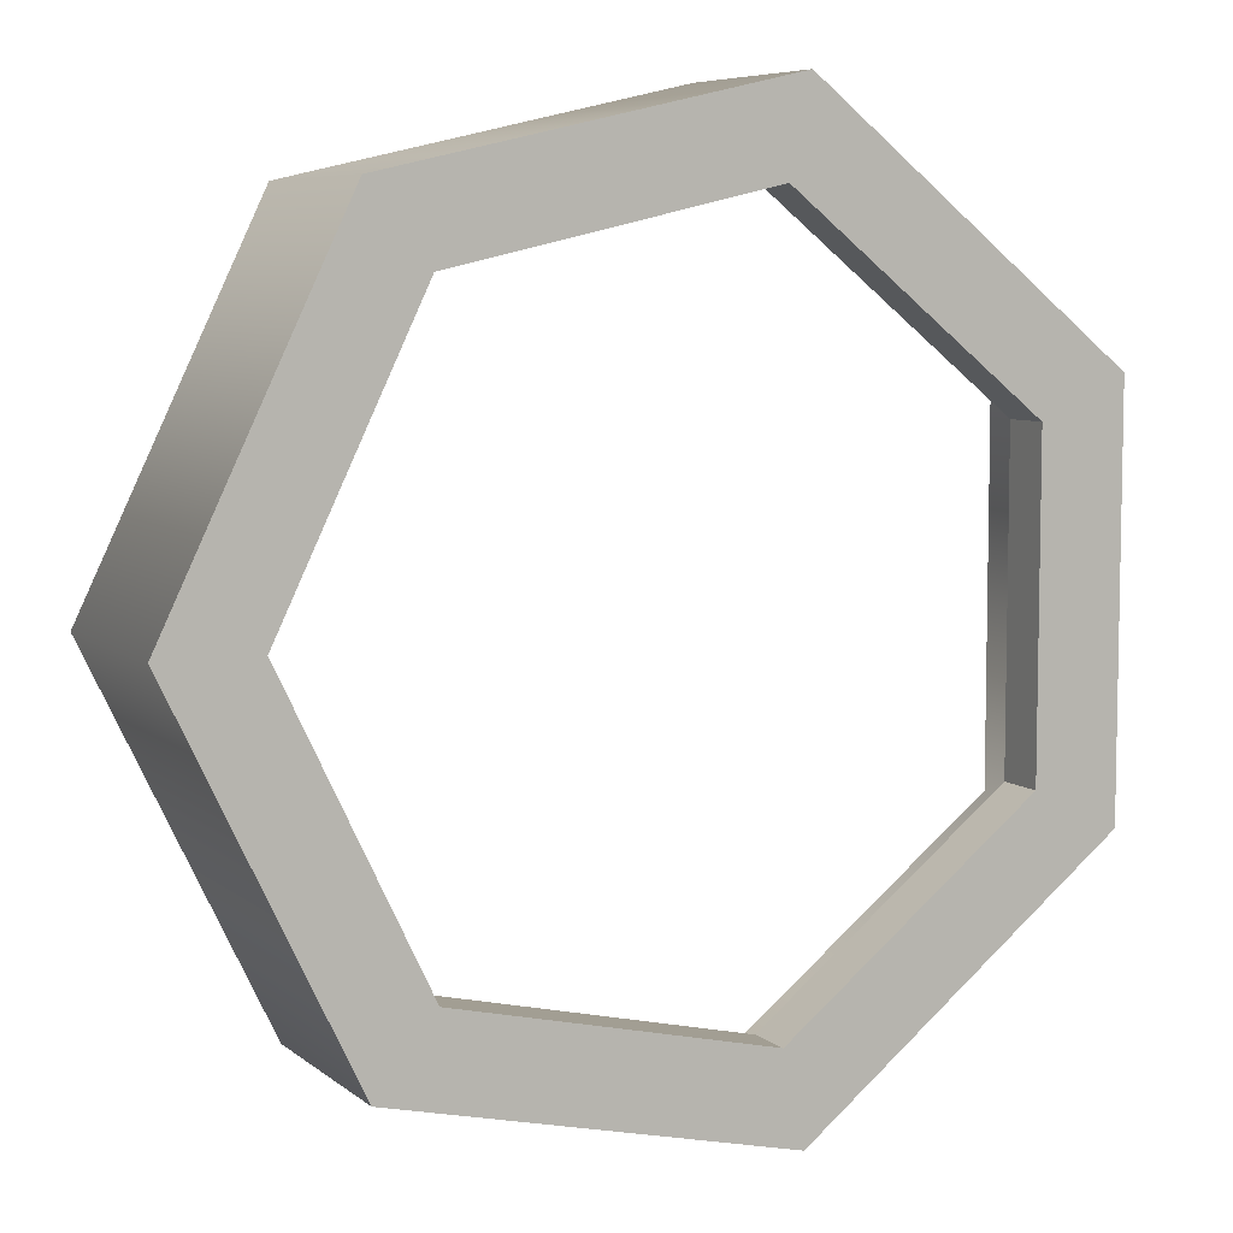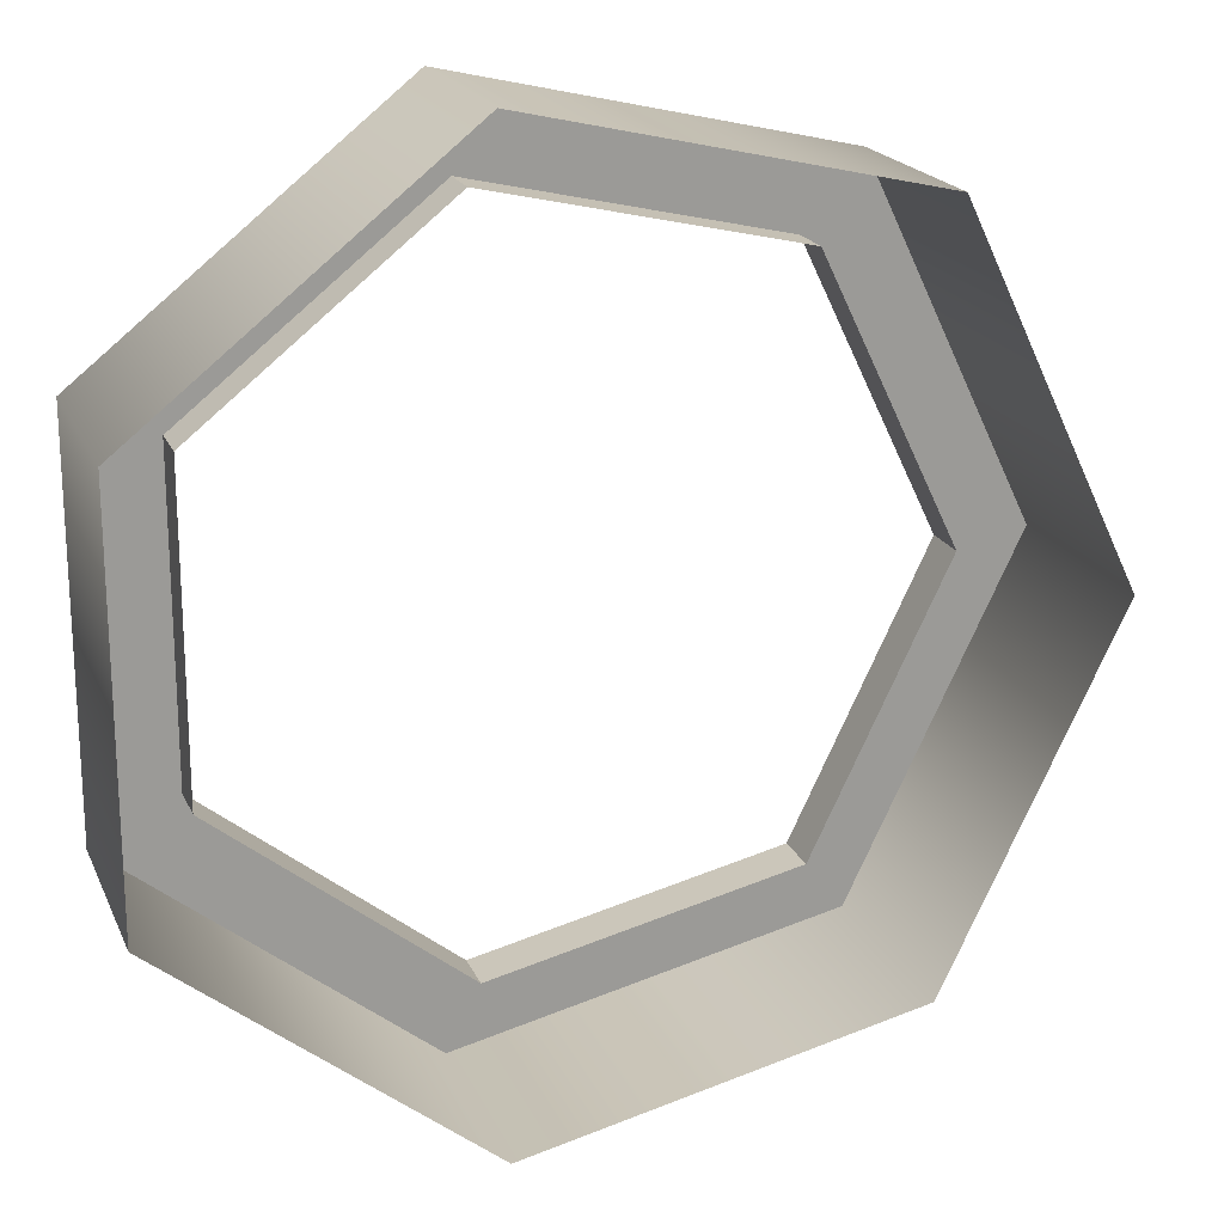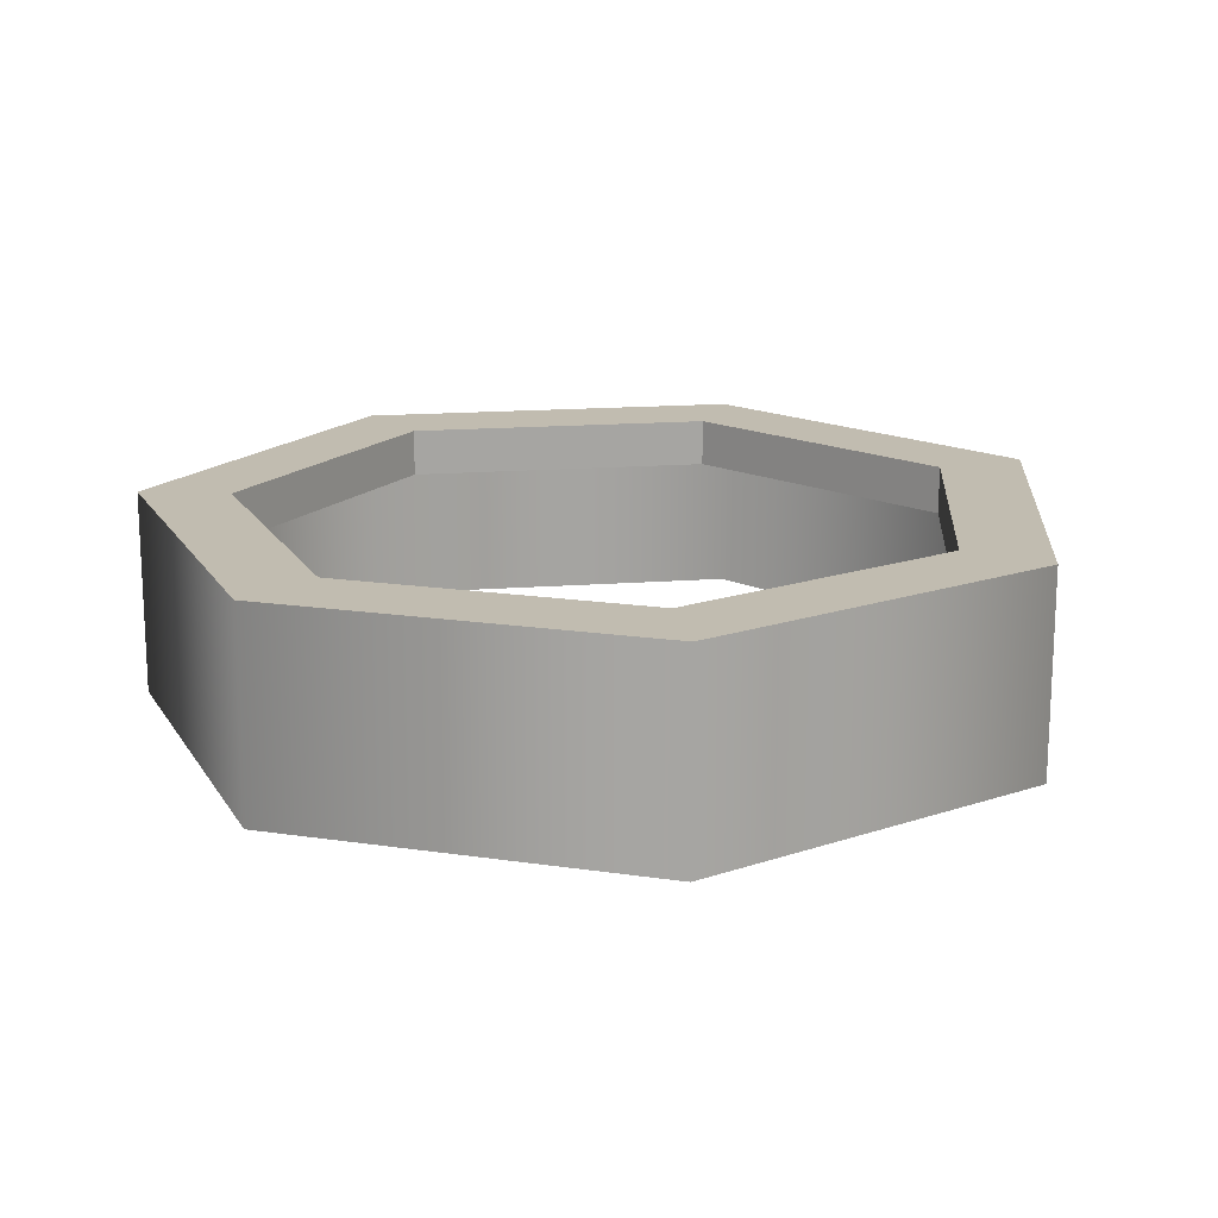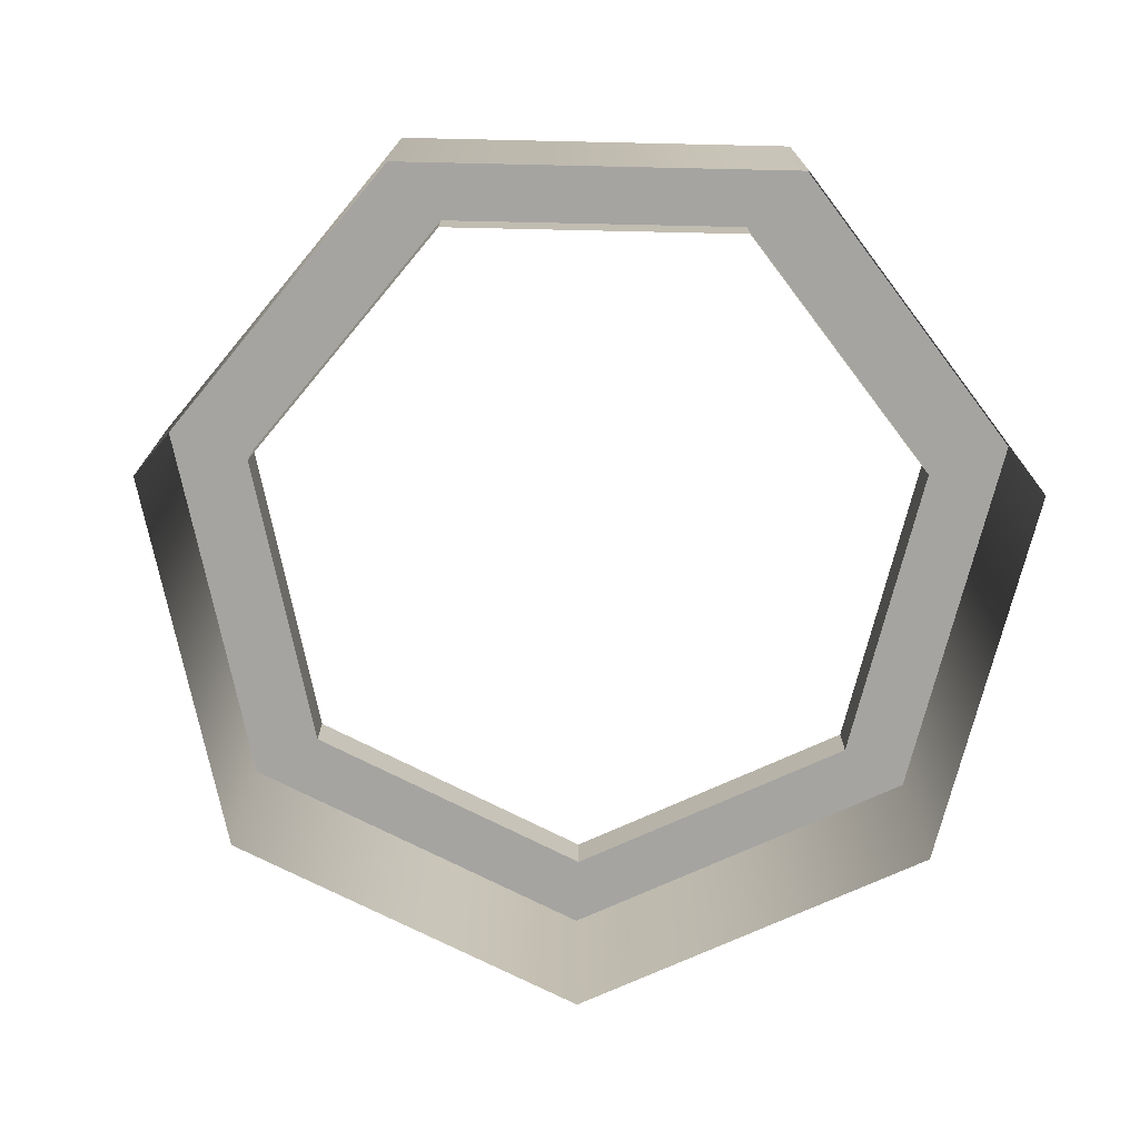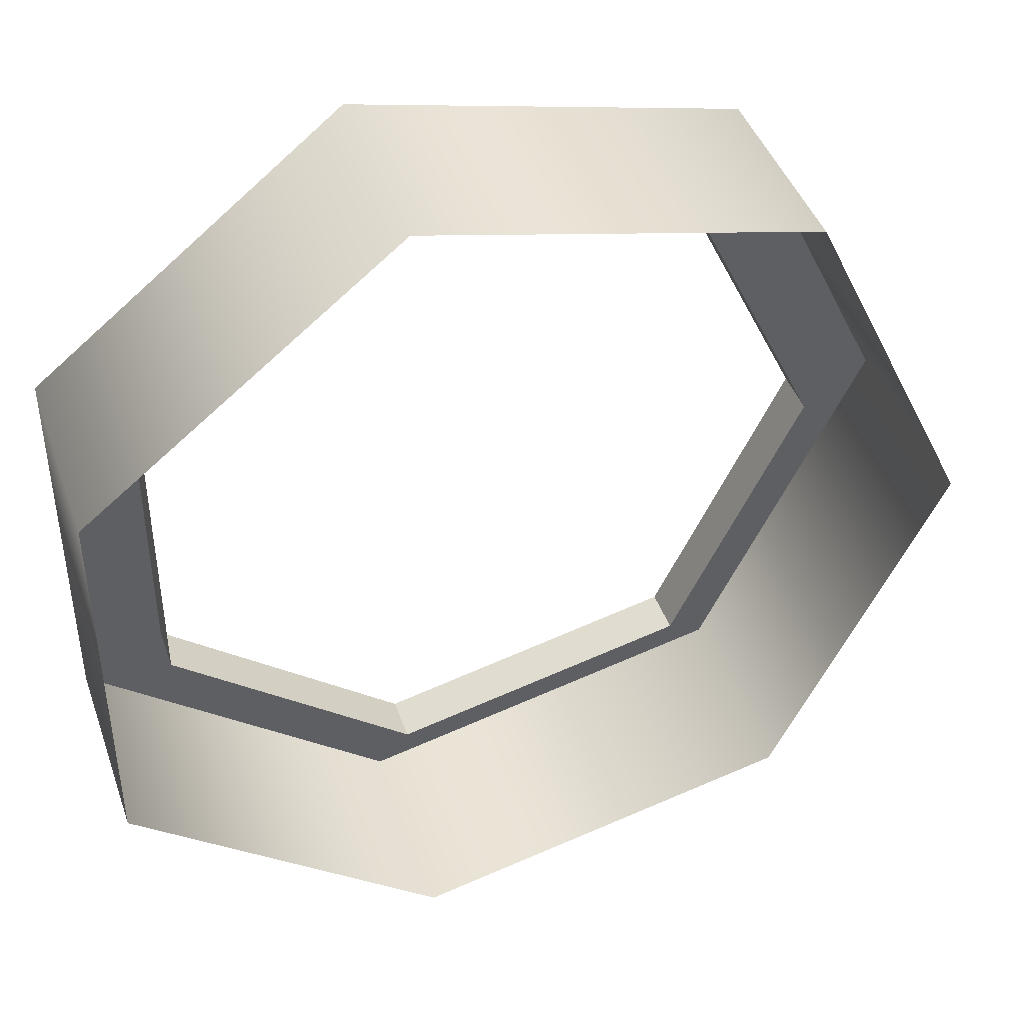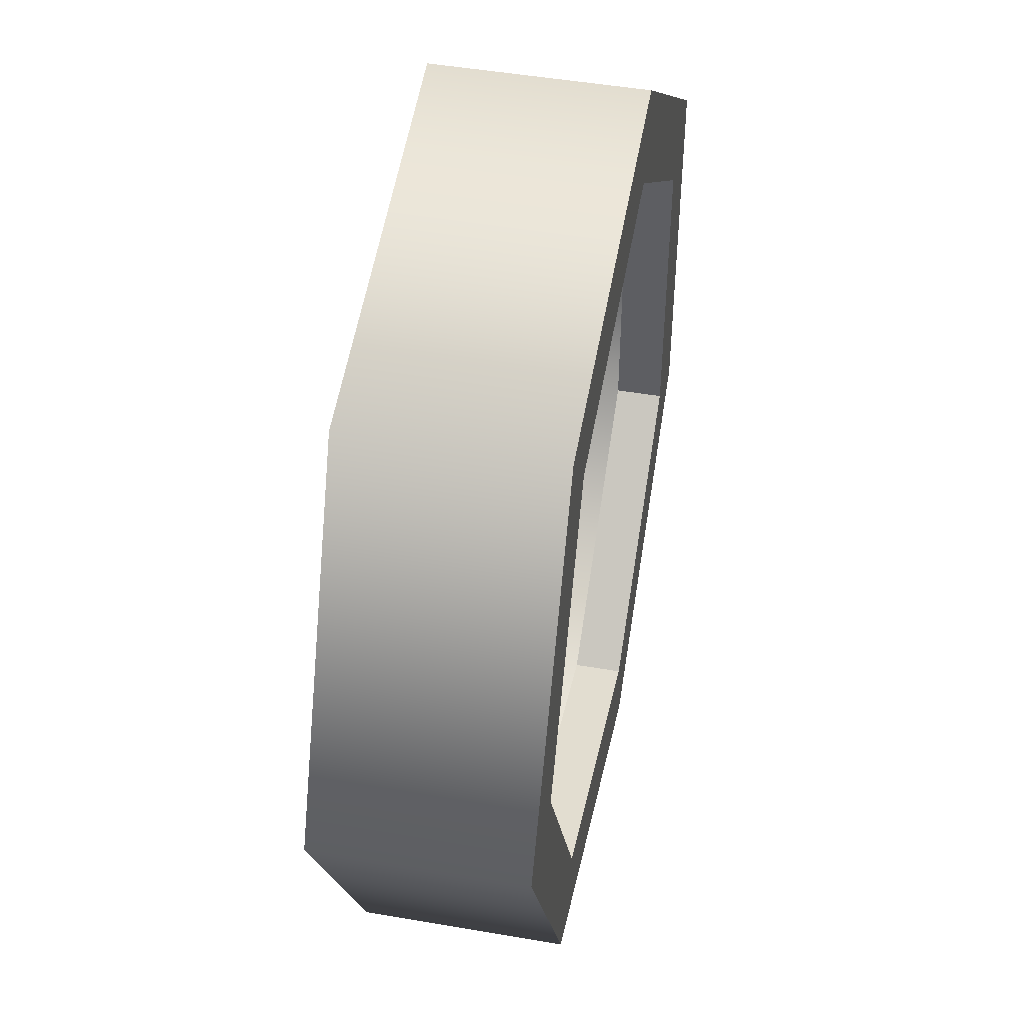
<metadata>
{"format":"obj","ext":"obj","renderer":"f3d","projection":"perspective","resolution":1024,"background":"white","views":[{"elev":6.9,"azim":153.7,"up":"+Z"},{"elev":19.7,"azim":-18.7,"up":"+Z"},{"elev":16.8,"azim":81.2,"up":"+Y"},{"elev":-73.5,"azim":-142.7,"up":"+Y"},{"elev":43.3,"azim":-18.7,"up":"+Z"},{"elev":47.4,"azim":101.1,"up":"+Z"}]}
</metadata>
<code>
v 0.8339 -0.1969 0
v 0.8339 0.1969 0
v 0.5036 0.1969 -0.6859
v 0.5036 -0.1969 -0.6859
v 0.5036 -0.1969 -0.6859
v 0.5036 0.1969 -0.6859
v -0.2387 0.1969 -0.8553
v -0.2387 -0.1969 -0.8553
v -0.2387 -0.1969 -0.8553
v -0.2387 0.1969 -0.8553
v -0.8339 0.1969 -0.3806
v -0.8339 -0.1969 -0.3806
v -0.8339 -0.1969 -0.3806
v -0.8339 0.1969 -0.3806
v -0.8339 0.1969 0.3806
v -0.8339 -0.1969 0.3806
v -0.8339 -0.1969 0.3806
v -0.8339 0.1969 0.3806
v -0.2387 0.1969 0.8553
v -0.2387 -0.1969 0.8553
v -0.2387 -0.1969 0.8553
v -0.2387 0.1969 0.8553
v 0.5036 0.1969 0.6859
v 0.5036 -0.1969 0.6859
v 0.5036 -0.1969 0.6859
v 0.5036 0.1969 0.6859
v 0.8339 0.1969 0
v 0.8339 -0.1969 0
v 0.8339 0.1969 0
v 0.6559 0.1969 0
v 0.3926 0.1969 -0.5468
v 0.5036 0.1969 -0.6859
v 0.5036 0.1969 -0.6859
v 0.3926 0.1969 -0.5468
v -0.199 0.1969 -0.6818
v -0.2387 0.1969 -0.8553
v -0.2387 0.1969 -0.8553
v -0.199 0.1969 -0.6818
v -0.6735 0.1969 -0.3035
v -0.8339 0.1969 -0.3806
v -0.8339 0.1969 -0.3806
v -0.6735 0.1969 -0.3035
v -0.6735 0.1969 0.3035
v -0.8339 0.1969 0.3806
v -0.8339 0.1969 0.3806
v -0.6735 0.1969 0.3035
v -0.199 0.1969 0.6818
v -0.2387 0.1969 0.8553
v -0.2387 0.1969 0.8553
v -0.199 0.1969 0.6818
v 0.3926 0.1969 0.5468
v 0.5036 0.1969 0.6859
v 0.5036 0.1969 0.6859
v 0.3926 0.1969 0.5468
v 0.6559 0.1969 0
v 0.8339 0.1969 0
v 0.6559 0.1969 0
v 0.6559 0.1045 0
v 0.3926 0.1045 -0.5468
v 0.3926 0.1969 -0.5468
v 0.3926 0.1969 -0.5468
v 0.3926 0.1045 -0.5468
v -0.199 0.1045 -0.6818
v -0.199 0.1969 -0.6818
v -0.199 0.1969 -0.6818
v -0.199 0.1045 -0.6818
v -0.6735 0.1045 -0.3035
v -0.6735 0.1969 -0.3035
v -0.6735 0.1969 -0.3035
v -0.6735 0.1045 -0.3035
v -0.6735 0.1045 0.3035
v -0.6735 0.1969 0.3035
v -0.6735 0.1969 0.3035
v -0.6735 0.1045 0.3035
v -0.199 0.1045 0.6818
v -0.199 0.1969 0.6818
v -0.199 0.1969 0.6818
v -0.199 0.1045 0.6818
v 0.3926 0.1045 0.5468
v 0.3926 0.1969 0.5468
v 0.3926 0.1969 0.5468
v 0.3926 0.1045 0.5468
v 0.6559 0.1045 0
v 0.6559 0.1969 0
g Pot_26357_36
f 1 3 2
f 1 4 3
f 5 7 6
f 5 8 7
f 9 11 10
f 9 12 11
f 13 15 14
f 13 16 15
f 17 19 18
f 17 20 19
f 21 23 22
f 21 24 23
f 25 27 26
f 25 28 27
f 29 31 30
f 29 32 31
f 33 35 34
f 33 36 35
f 37 39 38
f 37 40 39
f 41 43 42
f 41 44 43
f 45 47 46
f 45 48 47
f 49 51 50
f 49 52 51
f 53 55 54
f 53 56 55
f 57 59 58
f 57 60 59
f 61 63 62
f 61 64 63
f 65 67 66
f 65 68 67
f 69 71 70
f 69 72 71
f 73 75 74
f 73 76 75
f 77 79 78
f 77 80 79
f 81 83 82
f 81 84 83

</code>
